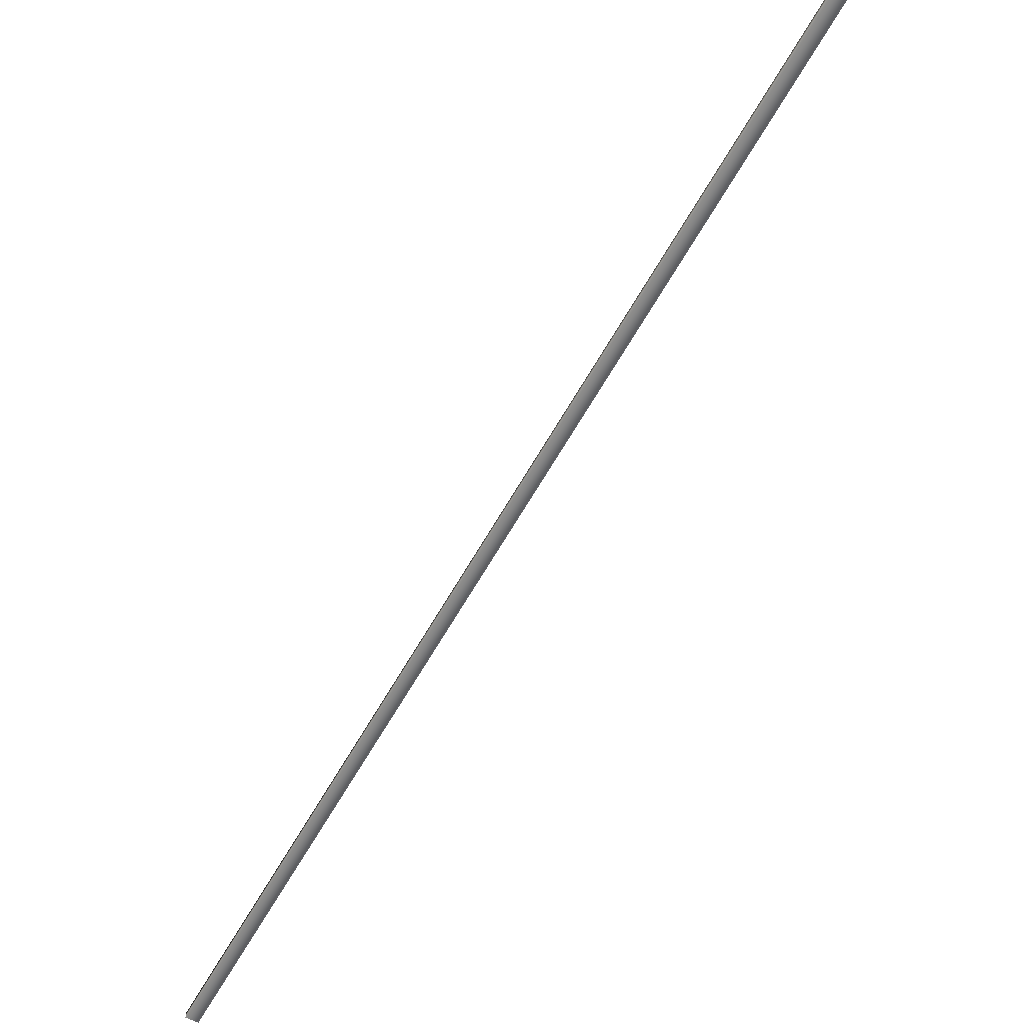
<metadata>
{"format":"obj","ext":"obj","renderer":"f3d","projection":"perspective","resolution":1024,"background":"white","views":[{"elev":-58.4,"azim":-56.3,"up":"+Y"}]}
</metadata>
<code>
v -64.12 38.65 114.7
v -64.12 38.67 114.7
v -62.26 38.65 111.2
v -62.26 38.67 111.2
v -62.23 38.67 111.3
v -62.23 38.65 111.3
v -64.09 38.65 114.8
v -64.09 38.67 114.8
f 1 2 3
f 3 2 4
f 5 6 4
f 4 6 3
f 1 3 7
f 7 3 6
f 2 8 4
f 4 8 5
f 2 1 8
f 8 1 7
f 8 7 5
f 5 7 6

</code>
